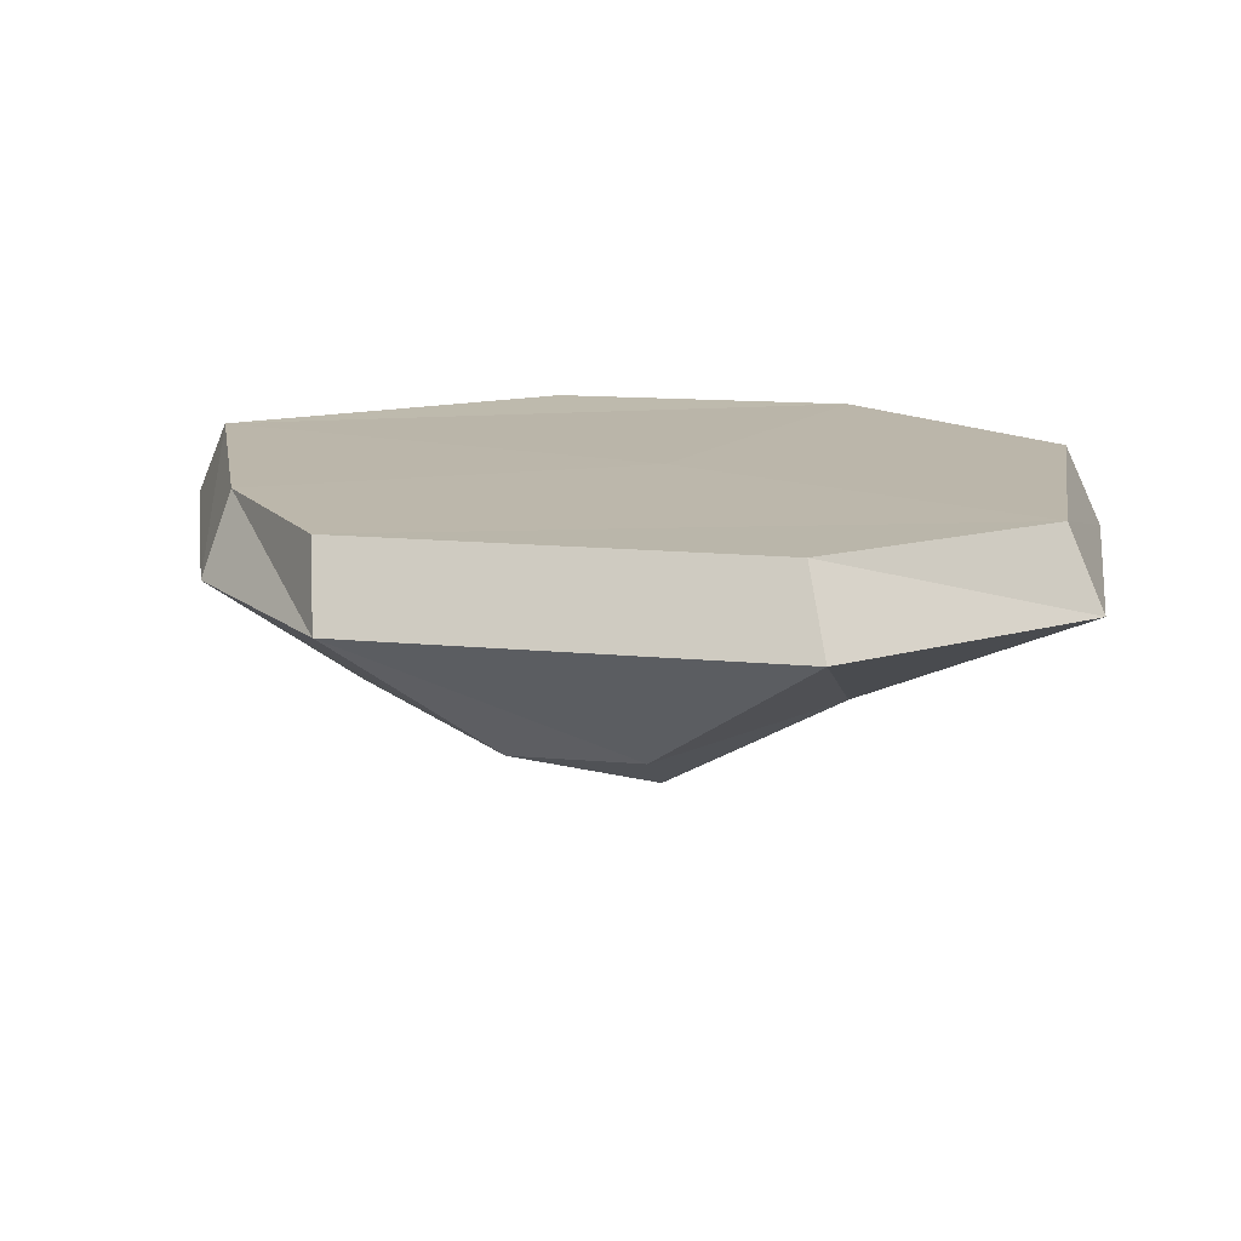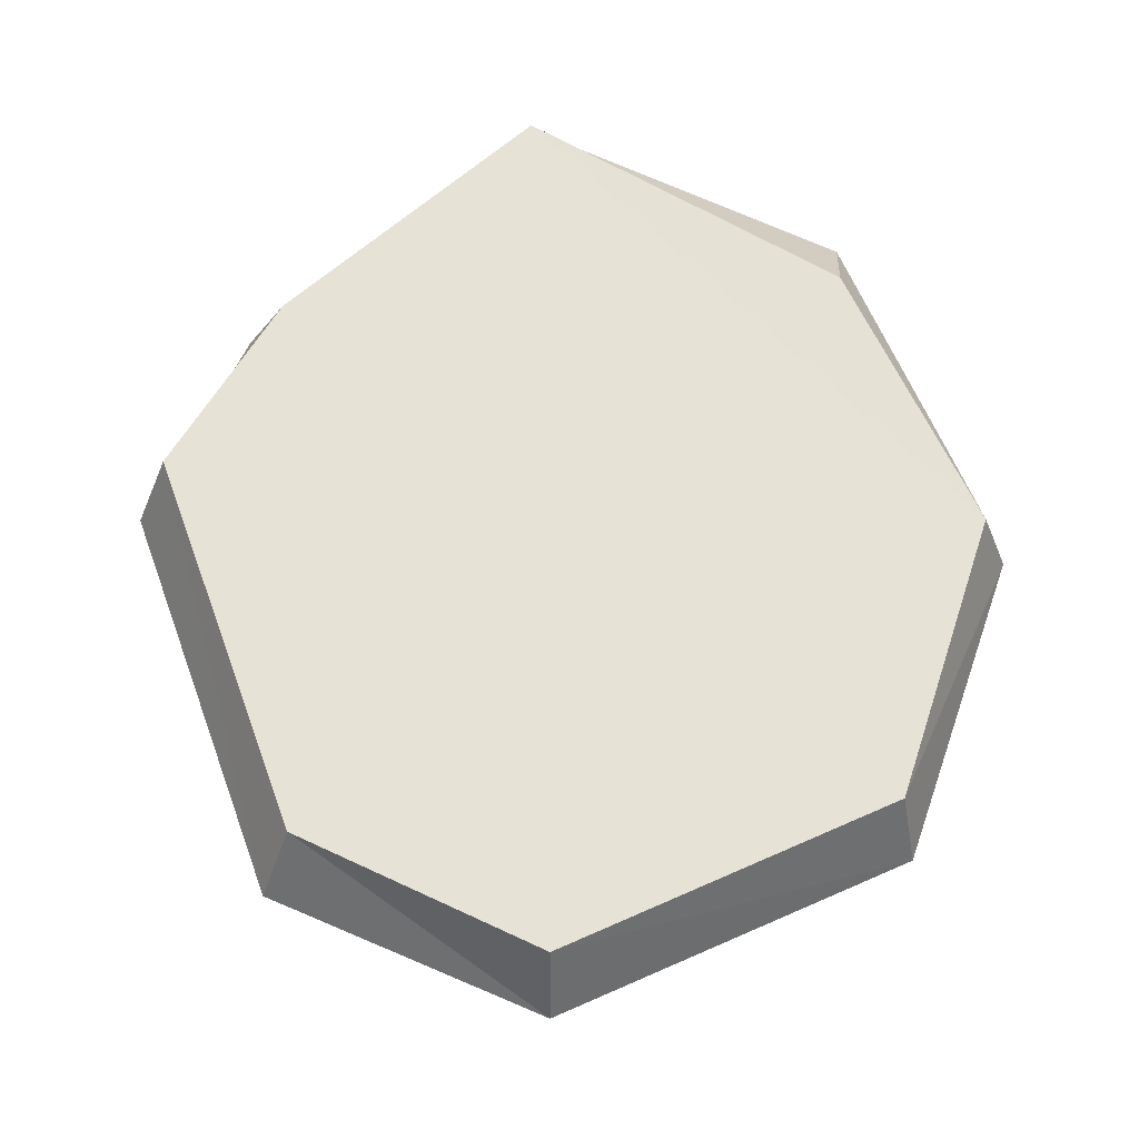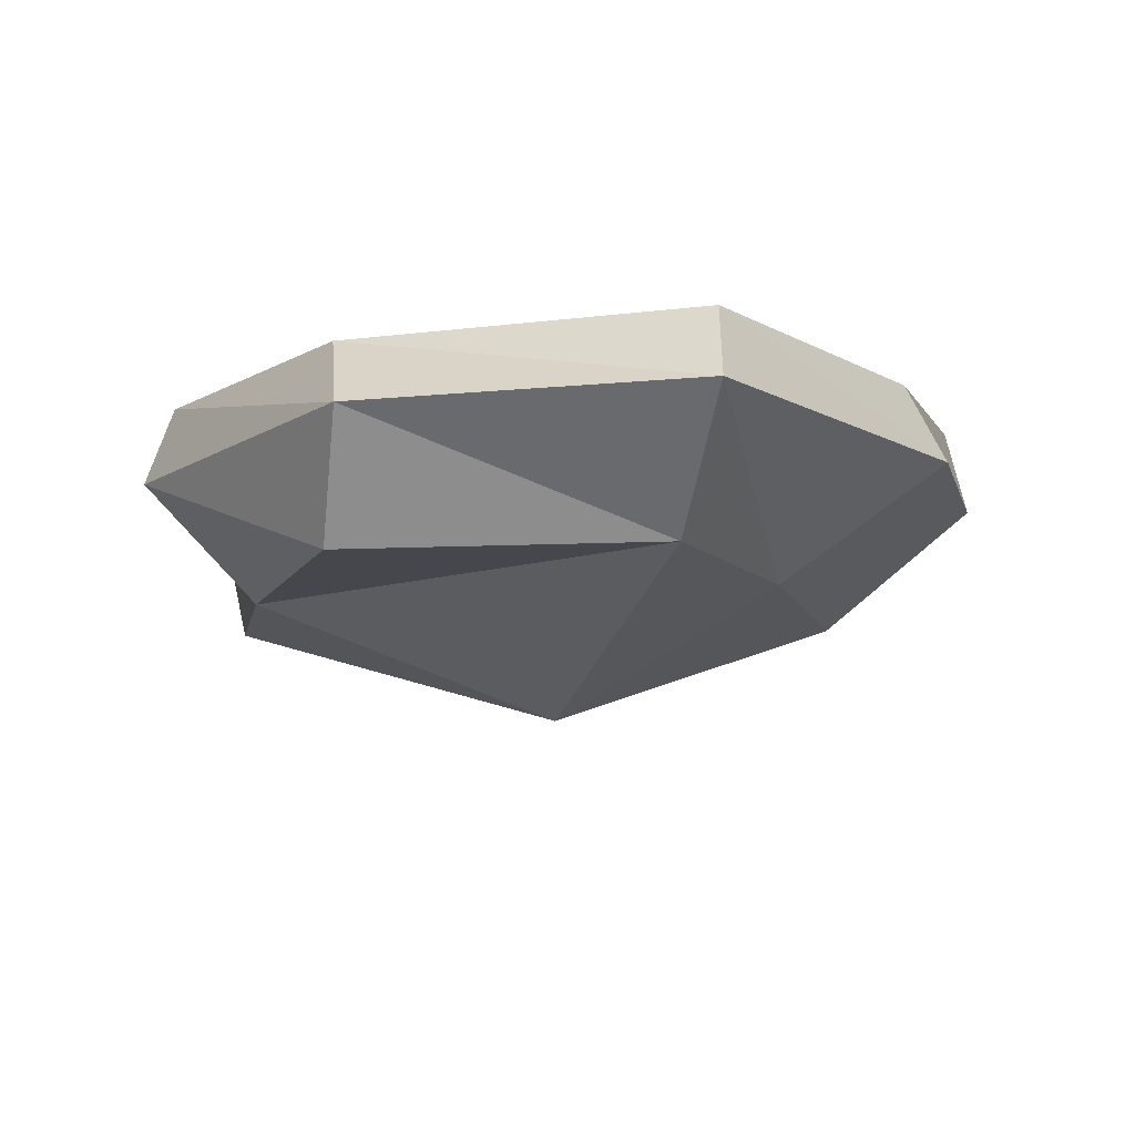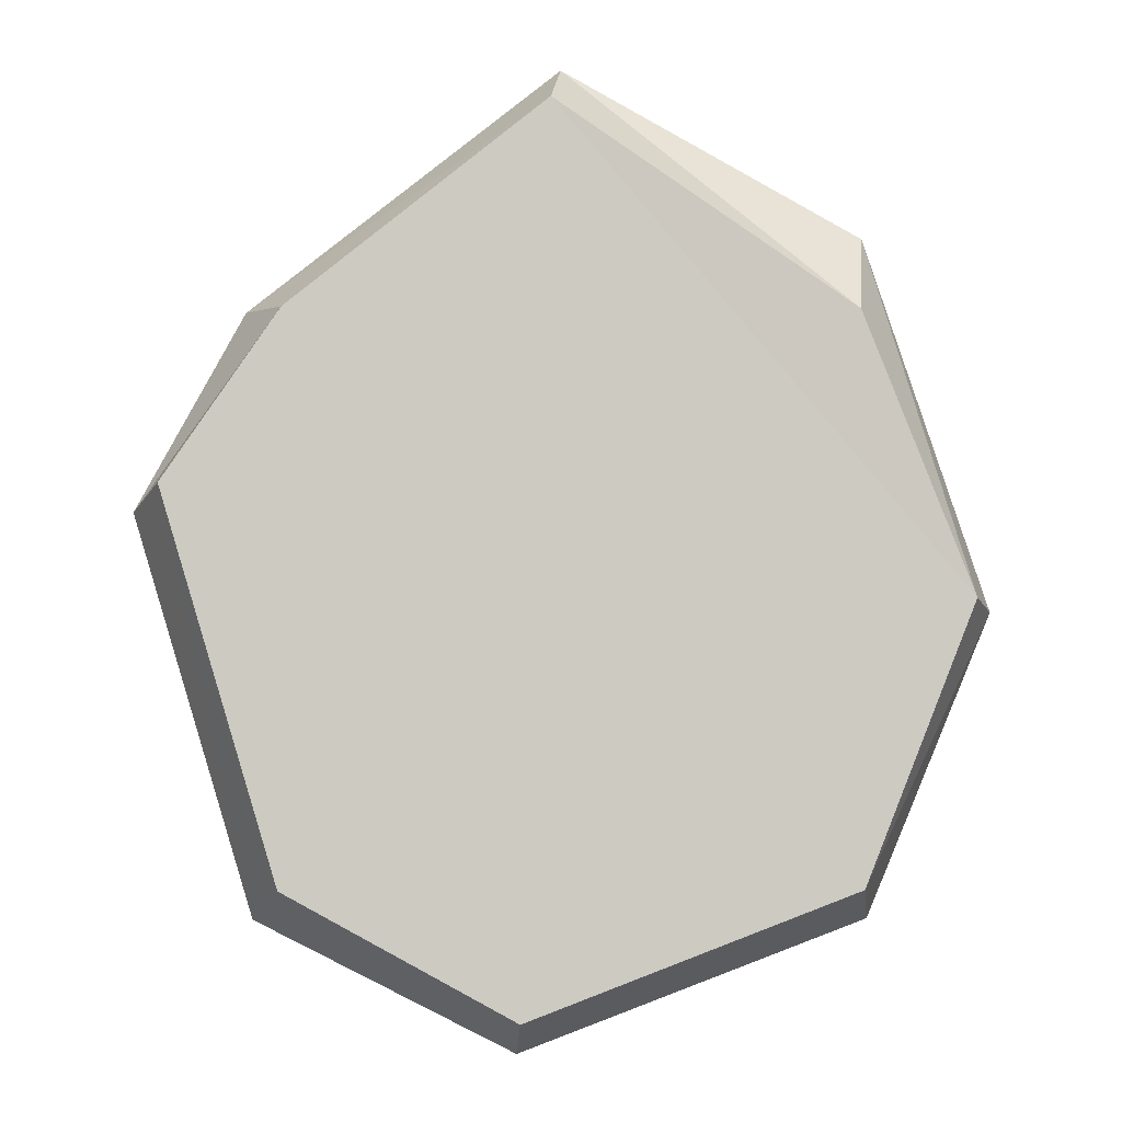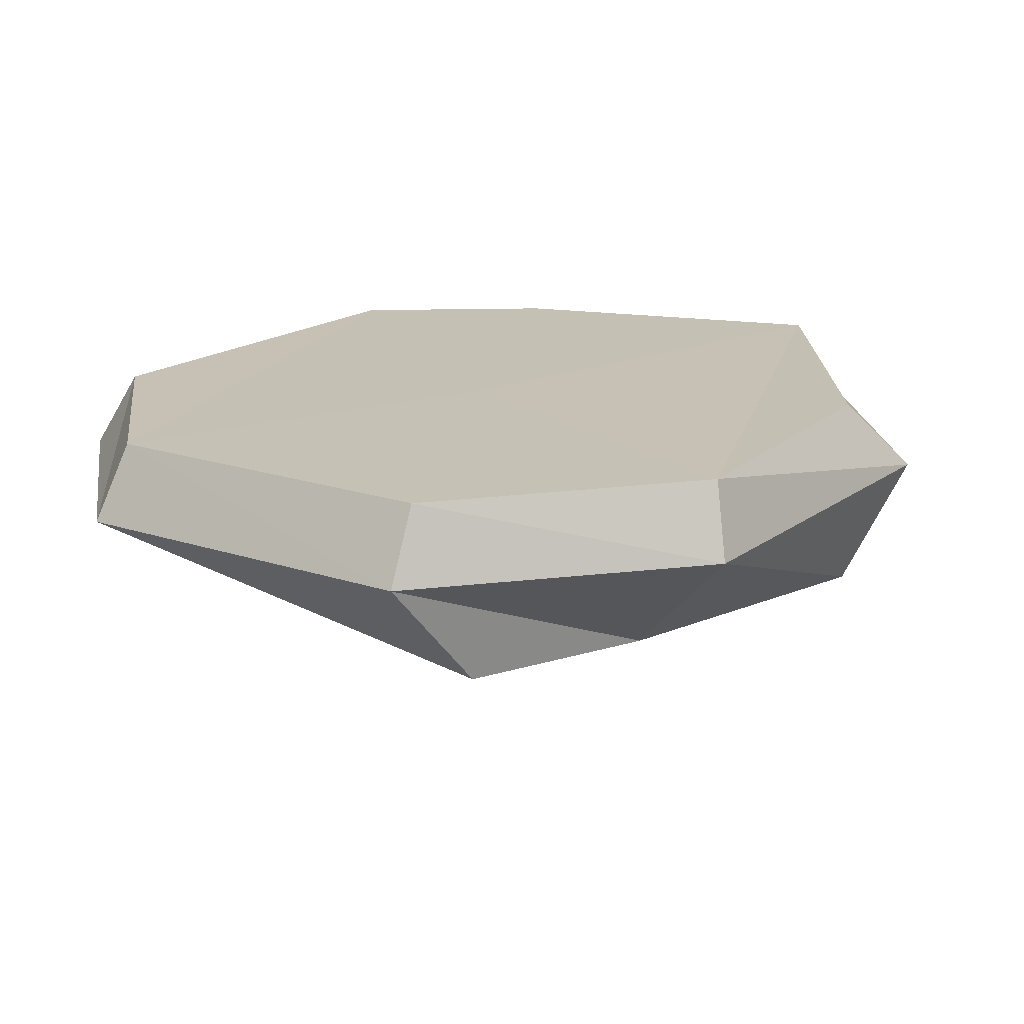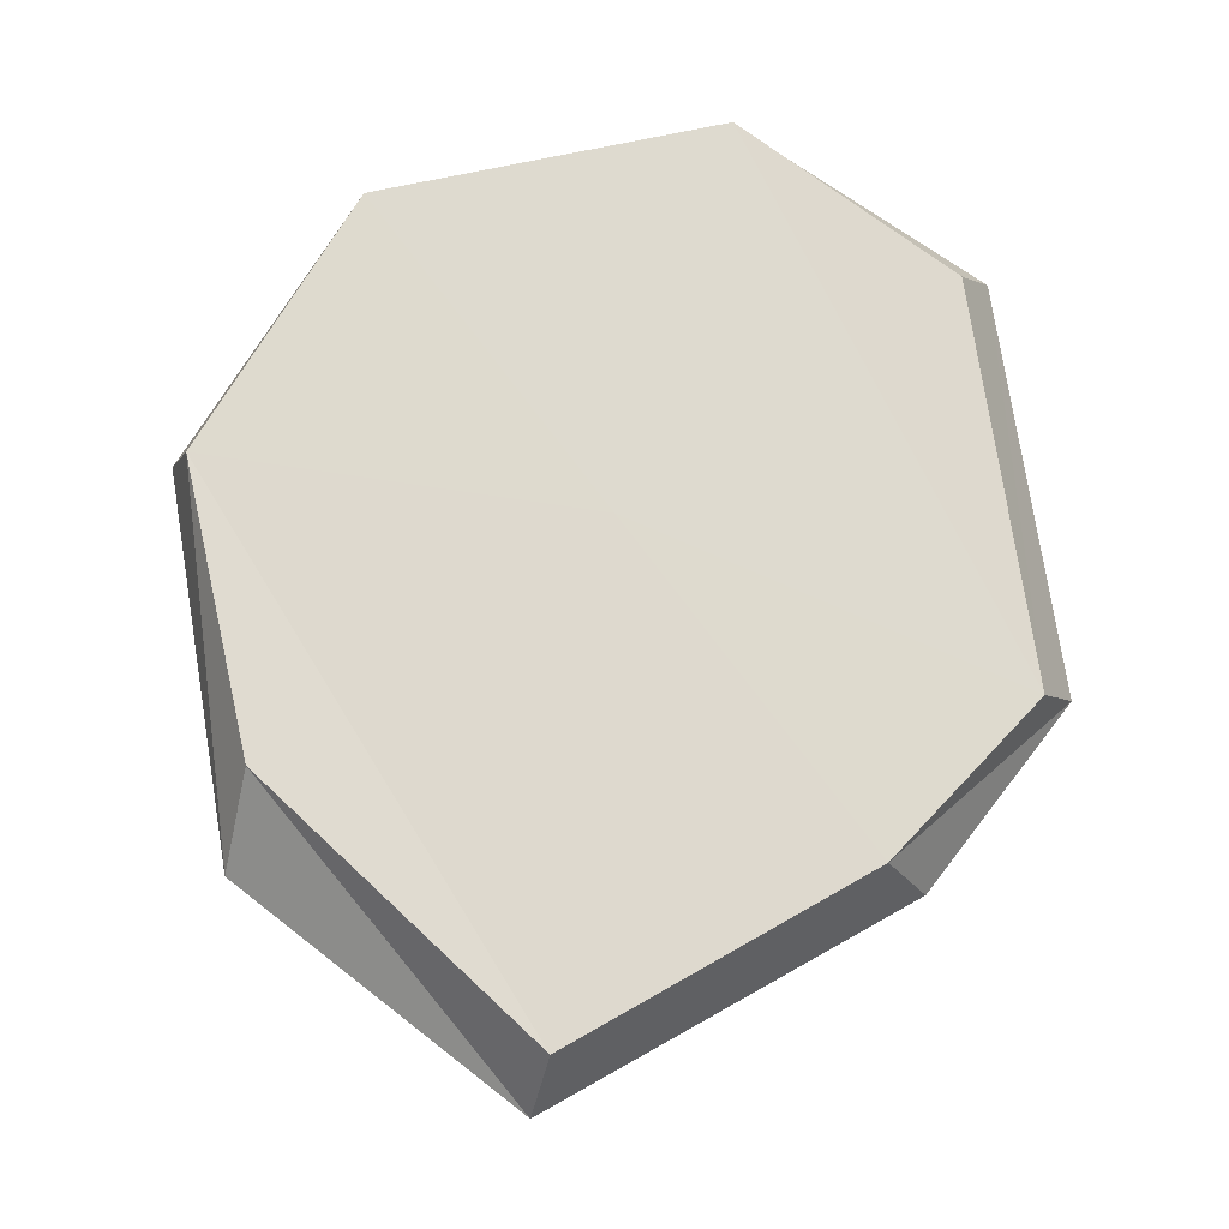
<metadata>
{"format":"obj","ext":"obj","renderer":"f3d","projection":"perspective","resolution":1024,"background":"white","views":[{"elev":14.0,"azim":119.7,"up":"+Y"},{"elev":63.5,"azim":176.7,"up":"+Y"},{"elev":-10.9,"azim":-15.3,"up":"+Y"},{"elev":-3.5,"azim":178.3,"up":"+Z"},{"elev":18.5,"azim":-126.0,"up":"+Y"},{"elev":71.2,"azim":8.8,"up":"+Y"}]}
</metadata>
<code>
o Cube
v -1.333 0.4671 -1.407
v -1.333 0.4789 1.407
v 1.481 0.4671 1.407
v 1.481 0.4671 -1.407
v -1.358 -0.496 -1.081
v -1.358 -0.496 1.399
v 0.9237 -0.496 1.117
v 1.448 -0.496 -0.6744
v -1.891 0.4671 0
v 0.322 0.4671 -2.043
v -1.397 0.08253 -1.572
v 0.1773 0.4671 2.447
v -1.397 0.08253 1.822
v 2.07 0.4621 0.5501
v 1.687 0.08912 1.433
v 1.633 0.08253 -1.572
v -1.442 -0.496 -0.09872
v 0.1395 -0.496 -0.977
v 0.1395 -0.496 2.003
v 1.637 -0.496 -0.09872
v 0.07198 0.4747 -0
v 0.09854 -1.049 0
v -2.027 0.08253 -0.05678
v 0.1181 0.08559 2.671
v 2.238 0.07715 0.4344
v 0.3351 0.08253 -2.232
f 21 12 3 14
f 22 20 7 19
f 23 17 6 13
f 24 19 7 15
f 25 20 8 16
f 26 10 4 16
f 10 21 14 4
f 1 9 21 10
f 9 2 12 21
f 17 22 19 6
f 5 18 22 17
f 18 8 20 22
f 9 23 13 2
f 1 11 23 9
f 11 5 17 23
f 12 24 15 3
f 2 13 24 12
f 13 6 19 24
f 14 25 16 4
f 3 15 25 14
f 15 7 20 25
f 18 26 16 8
f 5 11 26 18
f 11 1 10 26

</code>
